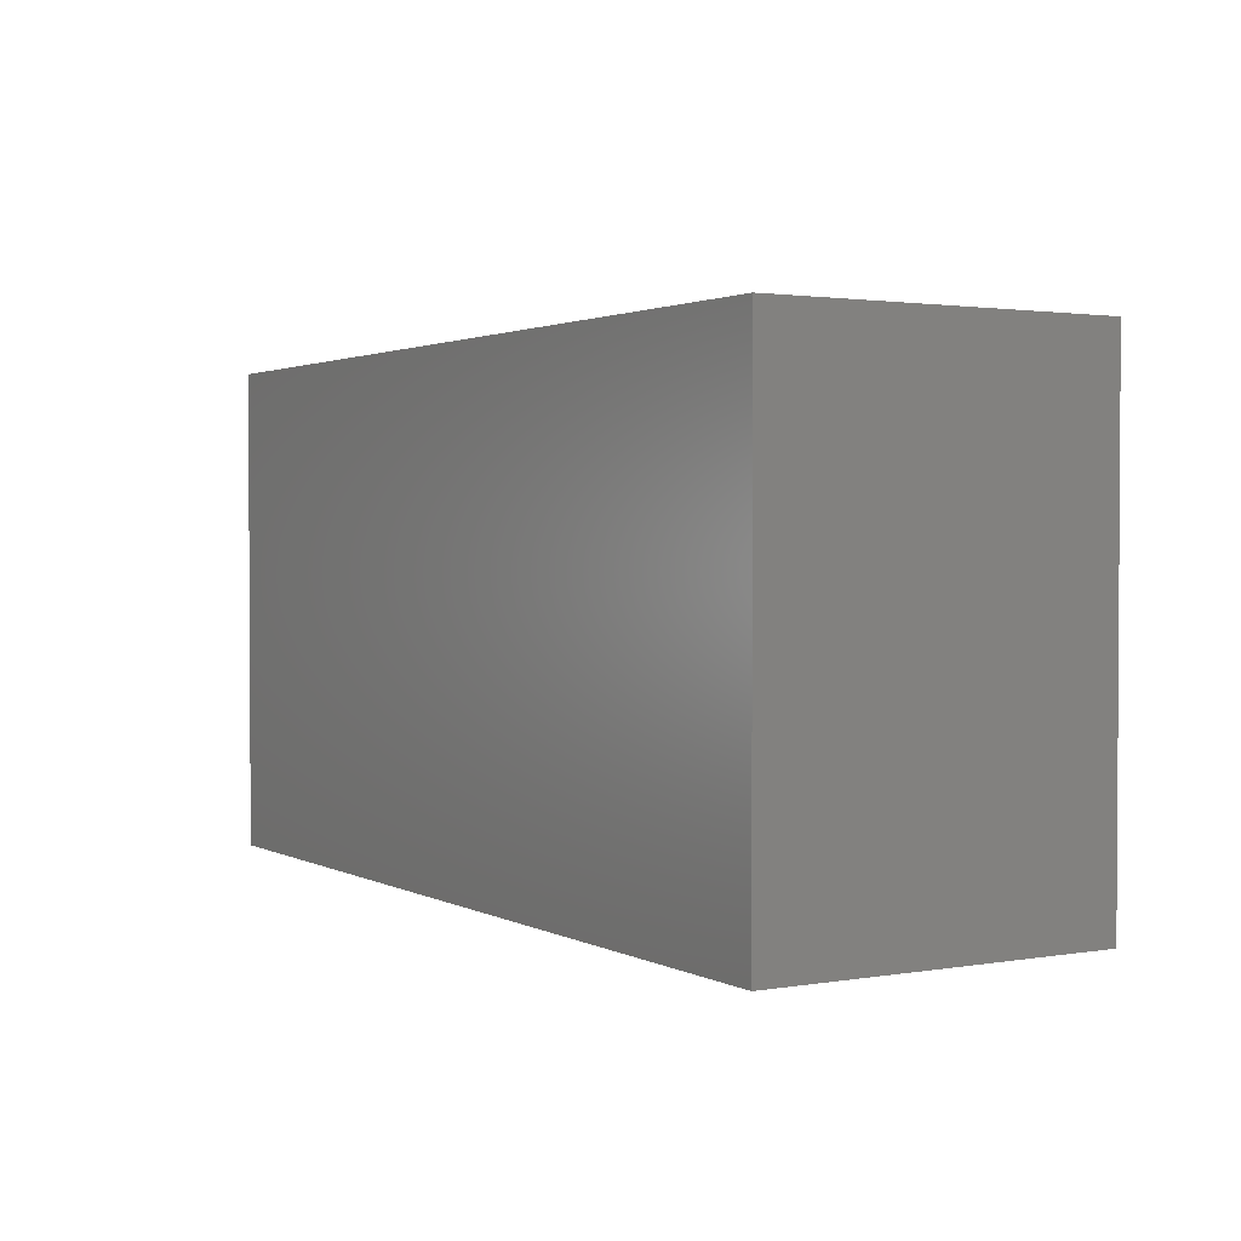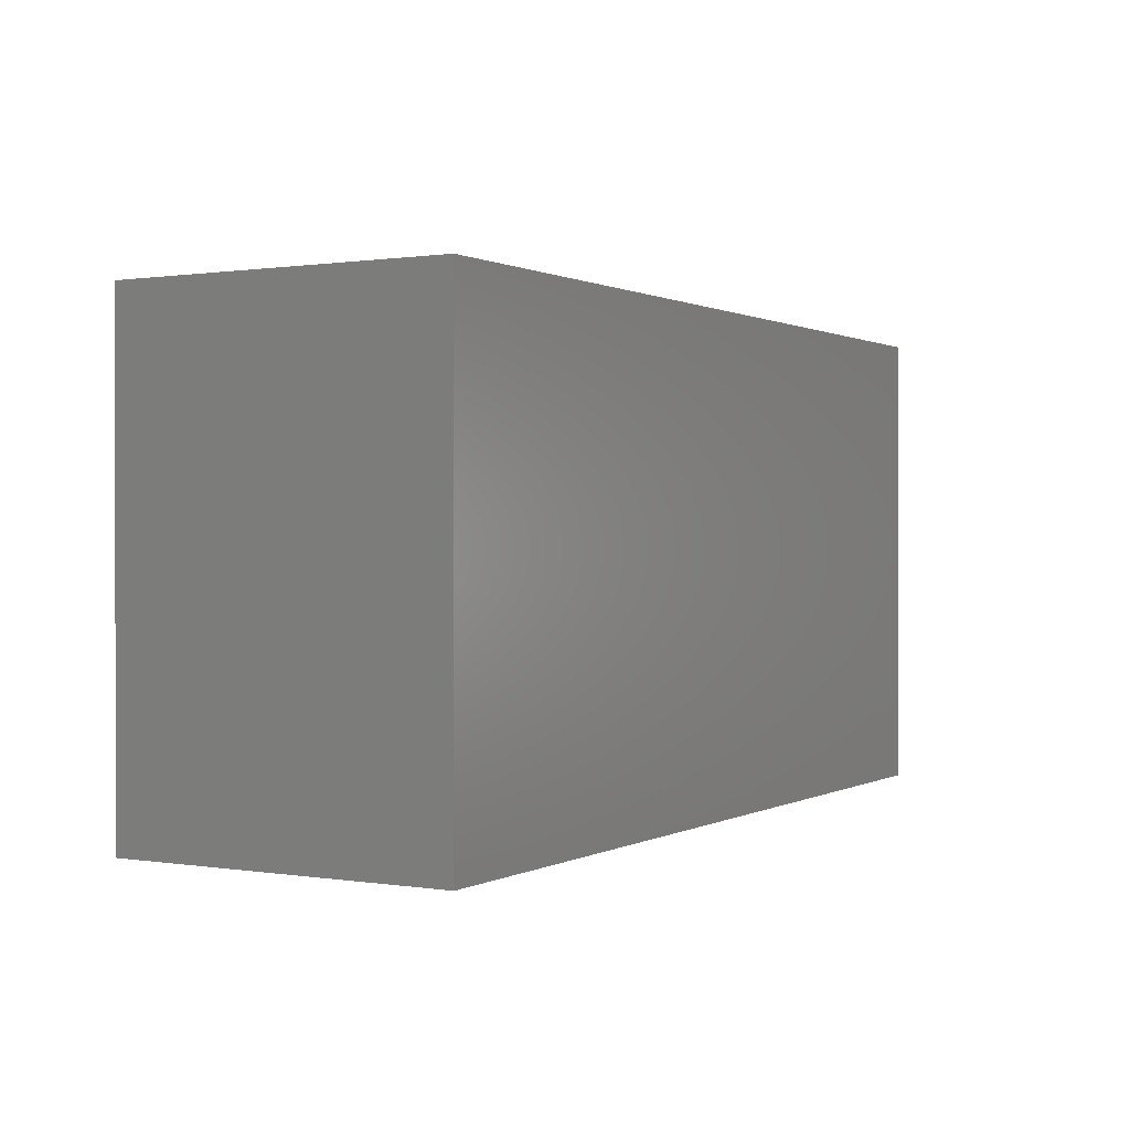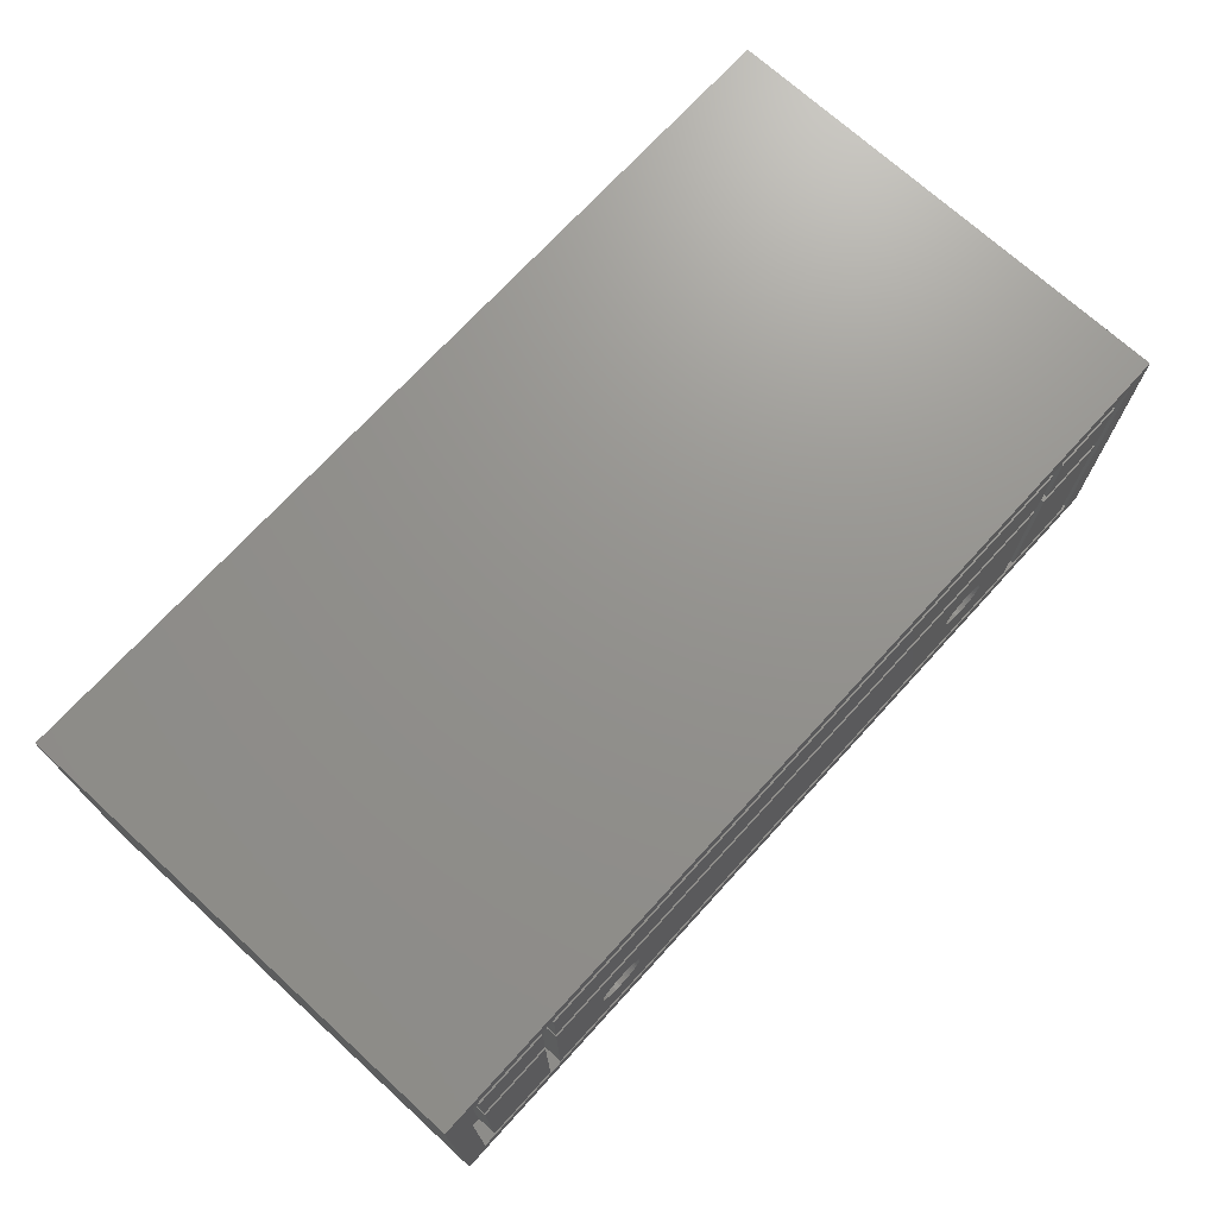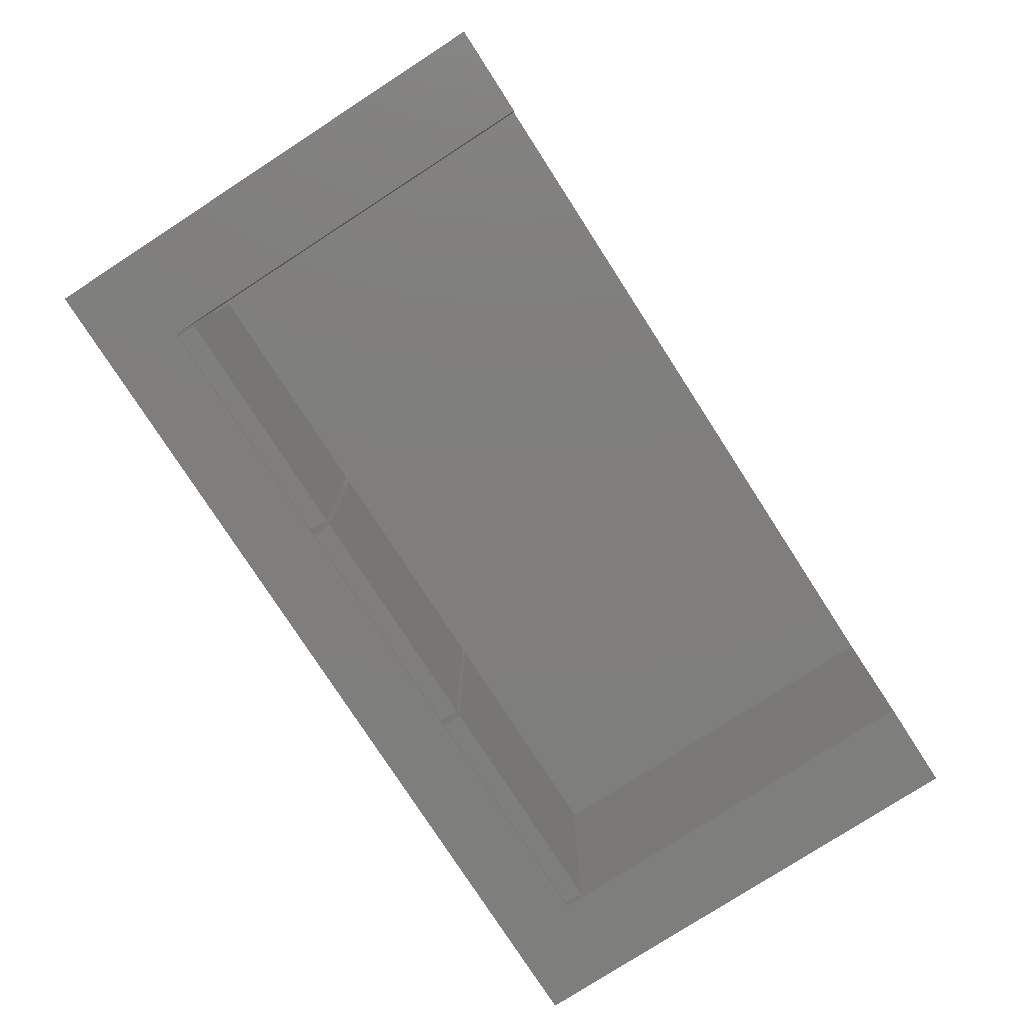
<metadata>
{"format":"stl","ext":"stl","renderer":"f3d","projection":"perspective","resolution":1024,"background":"white","views":[{"elev":1.9,"azim":-120.8,"up":"+Z"},{"elev":0.7,"azim":120.0,"up":"+Z"},{"elev":71.6,"azim":132.4,"up":"+Y"},{"elev":-78.3,"azim":-57.1,"up":"+Y"}]}
</metadata>
<code>
# stl→obj: 301 verts, 598 faces
v 0 0 0
v 0 0 49
v 0 34.2 0
v 0 34.2 7.5
v 0 34.2 49
v 9.2 0 7.5
v 93.4 0 0
v 84.2 0 7.5
v 9.2 0 49
v 93.4 0 49
v 84.2 0 49
v 93.4 0 7.5
v 91 2.4 0
v 2.4 2.4 0
v 91 31.8 0
v 93.4 34.2 0
v 2.4 31.8 0
v 93.4 34.2 7.5
v 93.4 34.2 49
v 84.2 25 49
v 9.2 25 49
v 93.4 25 49
v 9.2 25 7.5
v 33.88 24.68 7.5
v 84.2 25 7.5
v 9.525 24.68 7.5
v 34.52 0.325 7.5
v 34.52 24.68 7.5
v 33.88 0.325 7.5
v 9.525 0.325 7.5
v 58.88 24.68 7.5
v 59.52 0.325 7.5
v 59.52 24.68 7.5
v 83.88 0.325 7.5
v 58.88 0.325 7.5
v 83.88 24.68 7.5
v 93.4 25 7.5
v 2.4 31.8 2.2
v 2.4 2.4 2.2
v 91 31.8 2.2
v 91 2.4 2.2
v 9.525 0.325 9.5
v 9.525 24.68 9.5
v 33.88 24.68 9.5
v 33.88 0.325 9.5
v 34.52 0.325 9.5
v 34.52 24.68 9.5
v 58.88 24.68 9.5
v 58.88 0.325 9.5
v 59.52 0.325 9.5
v 59.52 24.68 9.5
v 83.88 24.68 9.5
v 83.88 0.325 9.5
v 3.8 30.4 2.2
v 11.6 30.4 2.2
v 3.8 3.8 2.2
v 11.6 3.8 2.2
v 13 3.8 2.2
v 13 22.6 2.2
v 13 30.4 2.2
v 3.8 22.6 2.2
v 3.8 21.2 2.2
v 11.6 22.6 2.2
v 13 21.2 2.2
v 80.4 21.2 2.2
v 80.4 22.6 2.2
v 11.6 21.2 2.2
v 80.4 3.8 2.2
v 81.8 3.8 2.2
v 89.6 3.8 2.2
v 89.6 30.4 2.2
v 89.6 22.6 2.2
v 81.8 30.4 2.2
v 80.4 30.4 2.2
v 89.6 21.2 2.2
v 81.8 22.6 2.2
v 81.8 21.2 2.2
v 3.8 3.8 0
v 11.6 3.8 0
v 3.8 21.2 0
v 11.6 21.2 0
v 3.8 22.6 0
v 11.6 22.6 0
v 3.8 30.4 0
v 11.6 30.4 0
v 13 3.8 0
v 80.4 3.8 0
v 13 21.2 0
v 80.4 21.2 0
v 80.4 22.6 0
v 13 22.6 0
v 13 30.4 0
v 80.4 30.4 0
v 81.8 3.8 0
v 89.6 3.8 0
v 81.8 21.2 0
v 89.6 21.2 0
v 81.8 22.6 0
v 89.6 22.6 0
v 81.8 30.4 0
v 89.6 30.4 0
v 23.06 14.64 0
v 71.86 15.03 0
v 19.17 12.5 0
v 19.19 12.18 0
v 19.25 11.87 0
v 19.35 11.57 0
v 19.48 11.28 0
v 19.65 11.01 0
v 19.85 10.77 0
v 20.09 10.55 0
v 20.34 10.36 0
v 20.62 10.21 0
v 20.92 10.09 0
v 21.23 10.01 0
v 21.54 9.974 0
v 22.17 10.01 0
v 21.86 9.974 0
v 22.48 10.09 0
v 22.78 10.21 0
v 23.06 10.36 0
v 23.31 10.55 0
v 23.55 10.77 0
v 23.75 11.01 0
v 23.92 11.28 0
v 24.05 11.57 0
v 24.15 11.87 0
v 70.62 10.21 0
v 70.34 10.36 0
v 22.78 14.79 0
v 24.21 12.18 0
v 20.62 14.79 0
v 20.92 14.91 0
v 24.23 12.5 0
v 21.23 14.99 0
v 24.21 12.82 0
v 24.15 13.13 0
v 21.54 15.03 0
v 24.05 13.43 0
v 21.86 15.03 0
v 23.92 13.72 0
v 22.17 14.99 0
v 23.75 13.99 0
v 22.48 14.91 0
v 23.55 14.23 0
v 23.31 14.45 0
v 20.34 14.64 0
v 20.09 14.45 0
v 19.85 14.23 0
v 19.65 13.99 0
v 19.48 13.72 0
v 19.35 13.43 0
v 19.25 13.13 0
v 19.19 12.82 0
v 69.19 12.18 0
v 69.17 12.5 0
v 69.25 11.87 0
v 69.35 11.57 0
v 69.48 11.28 0
v 69.65 11.01 0
v 69.85 10.77 0
v 70.09 10.55 0
v 70.92 10.09 0
v 71.23 10.01 0
v 71.54 9.974 0
v 71.86 9.974 0
v 72.17 10.01 0
v 72.48 10.09 0
v 74.05 11.57 0
v 73.92 11.28 0
v 72.78 10.21 0
v 73.06 10.36 0
v 73.31 10.55 0
v 73.55 10.77 0
v 73.75 11.01 0
v 74.15 11.87 0
v 74.21 12.18 0
v 74.23 12.5 0
v 74.21 12.82 0
v 72.17 14.99 0
v 72.48 14.91 0
v 74.15 13.13 0
v 74.05 13.43 0
v 73.92 13.72 0
v 73.75 13.99 0
v 73.55 14.23 0
v 73.31 14.45 0
v 73.06 14.64 0
v 72.78 14.79 0
v 71.54 15.03 0
v 71.23 14.99 0
v 70.92 14.91 0
v 70.62 14.79 0
v 70.34 14.64 0
v 70.09 14.45 0
v 69.85 14.23 0
v 69.65 13.99 0
v 69.48 13.72 0
v 69.35 13.43 0
v 69.25 13.13 0
v 69.19 12.82 0
v 19.19 12.82 1.788
v 19.17 12.5 1.788
v 19.19 12.18 1.788
v 19.25 13.13 1.788
v 19.35 13.43 1.788
v 19.48 13.72 1.788
v 19.65 13.99 1.788
v 19.85 14.23 1.788
v 20.09 14.45 1.788
v 20.34 14.64 1.788
v 20.62 14.79 1.788
v 20.92 14.91 1.788
v 21.23 14.99 1.788
v 21.54 15.03 1.788
v 21.86 15.03 1.788
v 22.17 14.99 1.788
v 22.48 14.91 1.788
v 22.78 14.79 1.788
v 23.06 14.64 1.788
v 23.31 14.45 1.788
v 23.55 14.23 1.788
v 23.75 13.99 1.788
v 23.92 13.72 1.788
v 24.05 13.43 1.788
v 24.15 13.13 1.788
v 24.21 12.82 1.788
v 24.23 12.5 1.788
v 24.21 12.18 1.788
v 24.15 11.87 1.788
v 24.05 11.57 1.788
v 23.92 11.28 1.788
v 23.75 11.01 1.788
v 23.55 10.77 1.788
v 23.31 10.55 1.788
v 23.06 10.36 1.788
v 22.78 10.21 1.788
v 22.48 10.09 1.788
v 22.17 10.01 1.788
v 21.86 9.974 1.788
v 21.54 9.974 1.788
v 21.23 10.01 1.788
v 20.92 10.09 1.788
v 20.62 10.21 1.788
v 20.34 10.36 1.788
v 20.09 10.55 1.788
v 19.85 10.77 1.788
v 19.65 11.01 1.788
v 19.48 11.28 1.788
v 19.35 11.57 1.788
v 19.25 11.87 1.788
v 69.19 12.82 1.788
v 69.17 12.5 1.788
v 69.19 12.18 1.788
v 69.25 13.13 1.788
v 69.35 13.43 1.788
v 69.48 13.72 1.788
v 69.65 13.99 1.788
v 69.85 14.23 1.788
v 70.09 14.45 1.788
v 70.34 14.64 1.788
v 70.62 14.79 1.788
v 70.92 14.91 1.788
v 71.23 14.99 1.788
v 71.54 15.03 1.788
v 71.86 15.03 1.788
v 72.17 14.99 1.788
v 72.48 14.91 1.788
v 72.78 14.79 1.788
v 73.06 14.64 1.788
v 73.31 14.45 1.788
v 73.55 14.23 1.788
v 73.75 13.99 1.788
v 73.92 13.72 1.788
v 74.05 13.43 1.788
v 74.15 13.13 1.788
v 74.21 12.82 1.788
v 74.23 12.5 1.788
v 74.21 12.18 1.788
v 74.15 11.87 1.788
v 74.05 11.57 1.788
v 73.92 11.28 1.788
v 73.75 11.01 1.788
v 73.55 10.77 1.788
v 73.31 10.55 1.788
v 73.06 10.36 1.788
v 72.78 10.21 1.788
v 72.48 10.09 1.788
v 72.17 10.01 1.788
v 71.86 9.974 1.788
v 71.54 9.974 1.788
v 71.23 10.01 1.788
v 70.92 10.09 1.788
v 70.62 10.21 1.788
v 70.34 10.36 1.788
v 70.09 10.55 1.788
v 69.85 10.77 1.788
v 69.65 11.01 1.788
v 69.48 11.28 1.788
v 69.35 11.57 1.788
v 69.25 11.87 1.788
f 1 2 3
f 4 2 5
f 3 2 4
f 6 1 7
f 8 6 7
f 6 9 2
f 10 11 12
f 12 8 7
f 2 1 6
f 11 8 12
f 13 7 14
f 15 3 16
f 1 3 17
f 1 17 14
f 1 14 7
f 7 13 16
f 13 15 16
f 17 3 15
f 3 4 16
f 16 4 18
f 4 5 18
f 18 5 19
f 5 2 9
f 20 5 21
f 21 5 9
f 22 5 20
f 10 20 11
f 22 20 10
f 22 19 5
f 9 6 23
f 21 9 23
f 24 25 23
f 6 26 23
f 27 28 24
f 28 25 24
f 6 8 29
f 6 30 26
f 6 29 30
f 31 25 28
f 32 33 31
f 33 25 31
f 34 32 8
f 27 8 35
f 29 8 27
f 36 25 33
f 8 25 36
f 36 34 8
f 35 8 32
f 26 24 23
f 31 35 32
f 24 29 27
f 8 11 25
f 25 11 20
f 10 12 37
f 22 10 37
f 12 7 16
f 37 12 16
f 18 37 16
f 19 37 18
f 22 37 19
f 17 38 39
f 14 17 39
f 15 40 38
f 17 15 38
f 40 15 41
f 41 15 13
f 41 13 39
f 39 13 14
f 25 20 21
f 23 25 21
f 30 42 26
f 26 42 43
f 26 43 24
f 24 43 44
f 42 30 29
f 45 42 29
f 45 29 24
f 44 45 24
f 27 46 28
f 28 46 47
f 28 47 31
f 31 47 48
f 46 27 35
f 49 46 35
f 49 35 31
f 48 49 31
f 32 50 33
f 33 50 51
f 33 51 36
f 36 51 52
f 50 32 34
f 53 50 34
f 53 34 36
f 52 53 36
f 54 38 55
f 56 41 39
f 57 41 56
f 38 56 39
f 58 41 57
f 59 55 60
f 61 38 54
f 38 62 56
f 55 59 63
f 38 61 62
f 64 59 65
f 66 65 59
f 40 55 38
f 58 67 64
f 68 41 58
f 67 58 57
f 69 41 68
f 70 41 69
f 63 64 67
f 71 40 72
f 73 66 74
f 40 60 55
f 74 60 40
f 65 69 68
f 75 41 70
f 64 63 59
f 40 41 75
f 76 77 65
f 76 65 66
f 73 40 71
f 72 77 76
f 75 77 72
f 75 72 40
f 40 73 74
f 63 67 61
f 62 61 67
f 69 65 77
f 76 66 73
f 43 42 45
f 44 43 45
f 47 46 49
f 48 47 49
f 51 50 53
f 52 51 53
f 56 78 79
f 57 56 79
f 78 56 80
f 80 56 62
f 67 81 62
f 62 81 80
f 81 67 57
f 79 81 57
f 61 82 83
f 63 61 83
f 82 61 84
f 84 61 54
f 55 85 54
f 54 85 84
f 85 55 63
f 83 85 63
f 58 86 87
f 68 58 87
f 86 58 88
f 88 58 64
f 88 64 89
f 89 64 65
f 68 87 89
f 65 68 89
f 90 66 59
f 91 90 59
f 91 59 92
f 92 59 60
f 92 60 93
f 93 60 74
f 66 90 93
f 74 66 93
f 69 94 95
f 70 69 95
f 77 96 69
f 69 96 94
f 75 97 77
f 77 97 96
f 70 95 97
f 75 70 97
f 76 98 99
f 72 76 99
f 73 100 76
f 76 100 98
f 71 101 73
f 73 101 100
f 72 99 101
f 71 72 101
f 78 80 79
f 79 80 81
f 82 84 83
f 83 84 85
f 102 88 87
f 103 88 89
f 86 88 104
f 86 104 105
f 86 105 106
f 86 106 107
f 86 107 108
f 86 108 109
f 86 109 110
f 86 110 111
f 86 111 112
f 86 112 113
f 86 113 114
f 86 114 115
f 86 115 116
f 86 116 87
f 117 87 118
f 119 87 117
f 120 87 119
f 121 87 120
f 122 87 121
f 123 87 122
f 124 87 123
f 125 87 124
f 126 87 125
f 127 87 126
f 128 87 129
f 130 88 102
f 127 131 87
f 132 88 133
f 131 134 87
f 133 88 135
f 134 136 87
f 136 137 87
f 135 88 138
f 137 139 87
f 138 88 140
f 139 141 87
f 140 88 142
f 141 143 87
f 142 88 144
f 143 145 87
f 144 88 130
f 145 146 87
f 146 102 87
f 147 88 132
f 148 88 147
f 149 88 148
f 150 88 149
f 151 88 150
f 152 88 151
f 153 88 152
f 154 88 153
f 104 88 154
f 155 88 156
f 157 88 155
f 158 88 157
f 159 88 158
f 160 88 159
f 161 88 160
f 162 88 161
f 129 88 162
f 87 88 129
f 163 87 128
f 164 87 163
f 165 87 164
f 166 87 165
f 167 87 166
f 168 87 167
f 169 89 170
f 87 168 171
f 87 171 172
f 87 172 173
f 87 173 174
f 87 174 175
f 87 175 89
f 175 170 89
f 176 89 169
f 177 89 176
f 178 89 177
f 179 89 178
f 180 89 181
f 179 182 89
f 182 183 89
f 183 184 89
f 184 185 89
f 185 186 89
f 186 187 89
f 187 188 89
f 188 189 89
f 189 181 89
f 190 88 103
f 180 103 89
f 191 88 190
f 192 88 191
f 193 88 192
f 194 88 193
f 195 88 194
f 196 88 195
f 197 88 196
f 198 88 197
f 199 88 198
f 200 88 199
f 201 88 200
f 156 88 201
f 118 87 116
f 91 92 90
f 90 92 93
f 94 96 95
f 95 96 97
f 98 100 99
f 99 100 101
f 154 202 203
f 104 154 203
f 203 204 105
f 104 203 105
f 153 205 202
f 154 153 202
f 152 206 205
f 153 152 205
f 151 207 206
f 152 151 206
f 150 208 207
f 151 150 207
f 149 209 208
f 150 149 208
f 148 210 209
f 149 148 209
f 147 211 210
f 148 147 210
f 132 212 211
f 147 132 211
f 133 213 212
f 132 133 212
f 135 214 213
f 133 135 213
f 138 215 214
f 135 138 214
f 140 216 215
f 138 140 215
f 142 217 216
f 140 142 216
f 144 218 217
f 142 144 217
f 130 219 218
f 144 130 218
f 102 220 219
f 130 102 219
f 146 221 220
f 102 146 220
f 145 222 221
f 146 145 221
f 223 222 143
f 143 222 145
f 224 223 141
f 141 223 143
f 225 224 139
f 139 224 141
f 226 225 137
f 137 225 139
f 227 226 136
f 136 226 137
f 228 227 134
f 134 227 136
f 228 134 229
f 229 134 131
f 229 131 230
f 230 131 127
f 230 127 231
f 231 127 126
f 231 126 232
f 232 126 125
f 232 125 233
f 233 125 124
f 233 124 234
f 234 124 123
f 234 123 235
f 235 123 122
f 235 122 236
f 236 122 121
f 236 121 237
f 237 121 120
f 237 120 238
f 238 120 119
f 238 119 239
f 239 119 117
f 239 117 240
f 240 117 118
f 240 118 241
f 241 118 116
f 241 116 242
f 242 116 115
f 242 115 243
f 243 115 114
f 243 114 244
f 244 114 113
f 244 113 245
f 245 113 112
f 245 112 246
f 246 112 111
f 246 111 247
f 247 111 110
f 248 247 110
f 109 248 110
f 249 248 109
f 108 249 109
f 250 249 108
f 107 250 108
f 251 250 107
f 106 251 107
f 204 251 106
f 105 204 106
f 201 252 253
f 156 201 253
f 253 254 155
f 156 253 155
f 200 255 252
f 201 200 252
f 199 256 255
f 200 199 255
f 198 257 256
f 199 198 256
f 197 258 257
f 198 197 257
f 196 259 258
f 197 196 258
f 195 260 259
f 196 195 259
f 194 261 260
f 195 194 260
f 193 262 261
f 194 193 261
f 192 263 262
f 193 192 262
f 191 264 263
f 192 191 263
f 190 265 264
f 191 190 264
f 103 266 265
f 190 103 265
f 180 267 266
f 103 180 266
f 181 268 267
f 180 181 267
f 189 269 268
f 181 189 268
f 188 270 269
f 189 188 269
f 187 271 270
f 188 187 270
f 186 272 271
f 187 186 271
f 273 272 185
f 185 272 186
f 274 273 184
f 184 273 185
f 275 274 183
f 183 274 184
f 276 275 182
f 182 275 183
f 277 276 179
f 179 276 182
f 278 277 178
f 178 277 179
f 278 178 279
f 279 178 177
f 279 177 280
f 280 177 176
f 280 176 281
f 281 176 169
f 281 169 282
f 282 169 170
f 282 170 283
f 283 170 175
f 283 175 284
f 284 175 174
f 284 174 285
f 285 174 173
f 285 173 286
f 286 173 172
f 286 172 287
f 287 172 171
f 287 171 288
f 288 171 168
f 288 168 289
f 289 168 167
f 289 167 290
f 290 167 166
f 290 166 291
f 291 166 165
f 291 165 292
f 292 165 164
f 292 164 293
f 293 164 163
f 293 163 294
f 294 163 128
f 294 128 295
f 295 128 129
f 295 129 296
f 296 129 162
f 296 162 297
f 297 162 161
f 298 297 161
f 160 298 161
f 299 298 160
f 159 299 160
f 300 299 159
f 158 300 159
f 301 300 158
f 157 301 158
f 254 301 157
f 155 254 157
f 205 206 202
f 202 206 207
f 202 207 208
f 202 208 209
f 202 209 210
f 202 210 211
f 202 211 212
f 202 212 213
f 202 213 214
f 202 214 215
f 202 215 216
f 202 216 217
f 202 217 218
f 202 218 219
f 202 219 220
f 202 220 221
f 202 221 222
f 202 222 223
f 202 223 224
f 202 224 225
f 202 225 226
f 202 226 227
f 202 227 228
f 202 228 229
f 202 229 230
f 202 230 231
f 202 231 232
f 202 232 233
f 202 233 234
f 202 234 235
f 202 235 236
f 202 236 237
f 202 237 238
f 202 238 239
f 202 239 240
f 202 240 241
f 202 241 242
f 202 242 243
f 202 243 244
f 202 244 245
f 202 245 246
f 202 246 247
f 202 247 248
f 202 248 249
f 202 249 250
f 202 250 251
f 202 251 204
f 202 204 203
f 255 256 252
f 252 256 257
f 252 257 258
f 252 258 259
f 252 259 260
f 252 260 261
f 252 261 262
f 252 262 263
f 252 263 264
f 252 264 265
f 252 265 266
f 252 266 267
f 252 267 268
f 252 268 269
f 252 269 270
f 252 270 271
f 252 271 272
f 252 272 273
f 252 273 274
f 252 274 275
f 252 275 276
f 252 276 277
f 252 277 278
f 252 278 279
f 252 279 280
f 252 280 281
f 252 281 282
f 252 282 283
f 252 283 284
f 252 284 285
f 252 285 286
f 252 286 287
f 252 287 288
f 252 288 289
f 252 289 290
f 252 290 291
f 252 291 292
f 252 292 293
f 252 293 294
f 252 294 295
f 252 295 296
f 252 296 297
f 252 297 298
f 252 298 299
f 252 299 300
f 252 300 301
f 252 301 254
f 252 254 253

</code>
